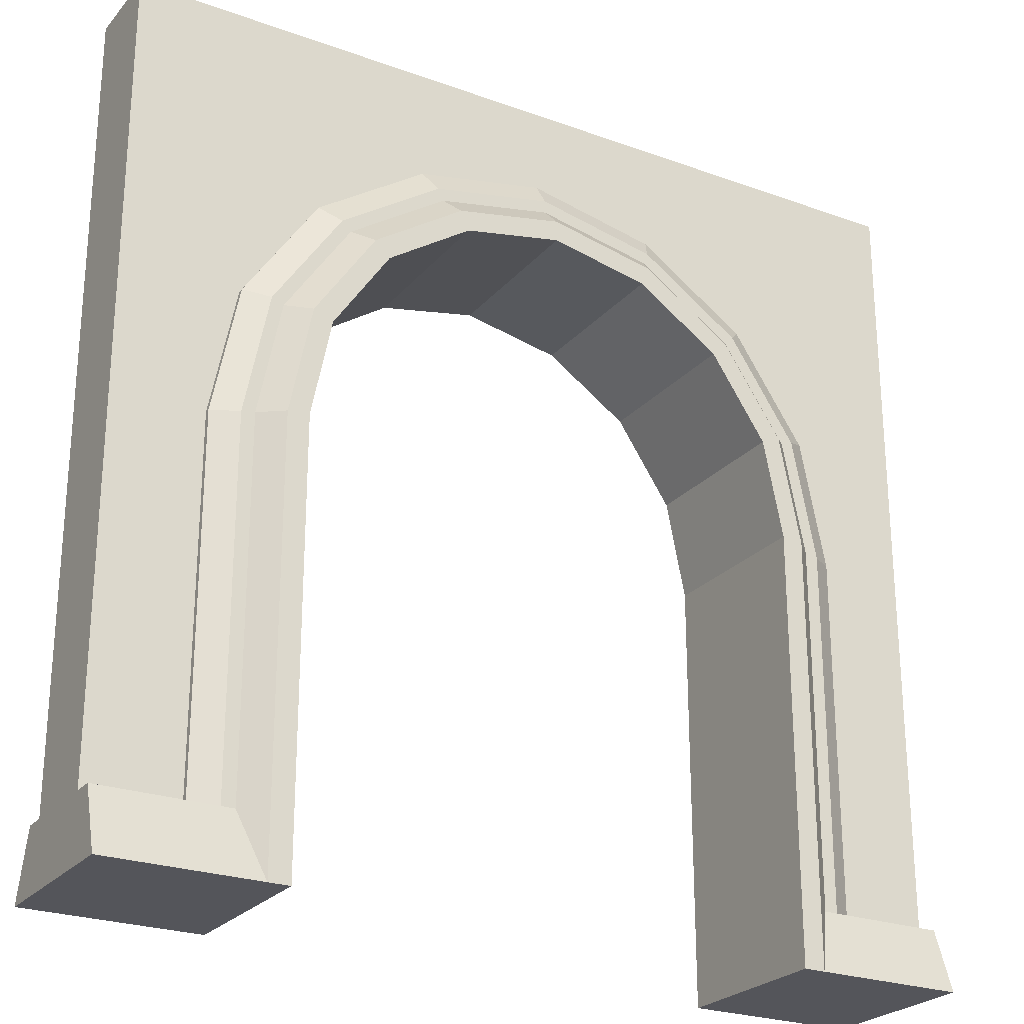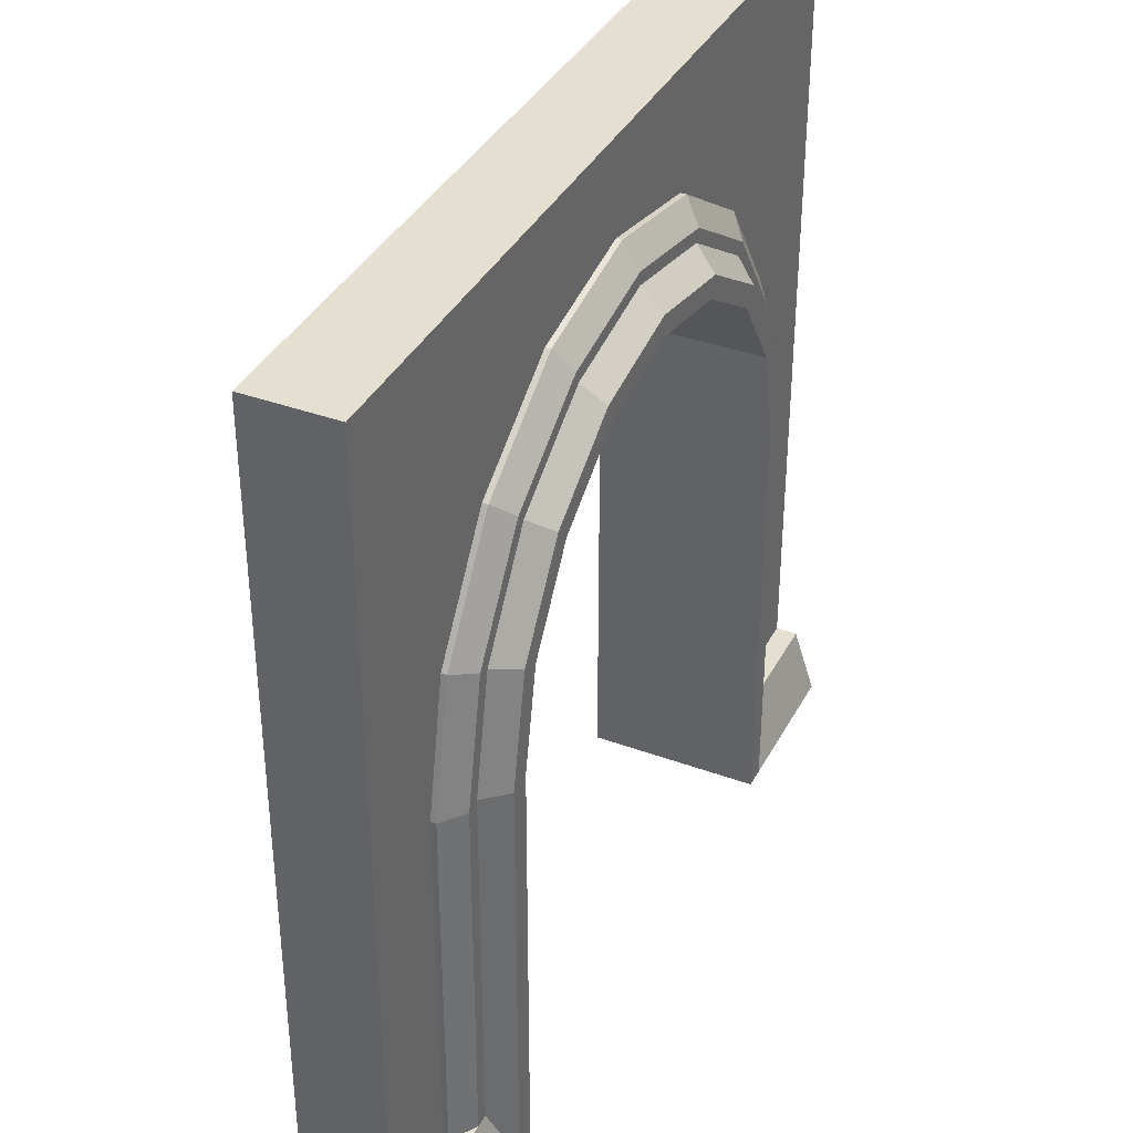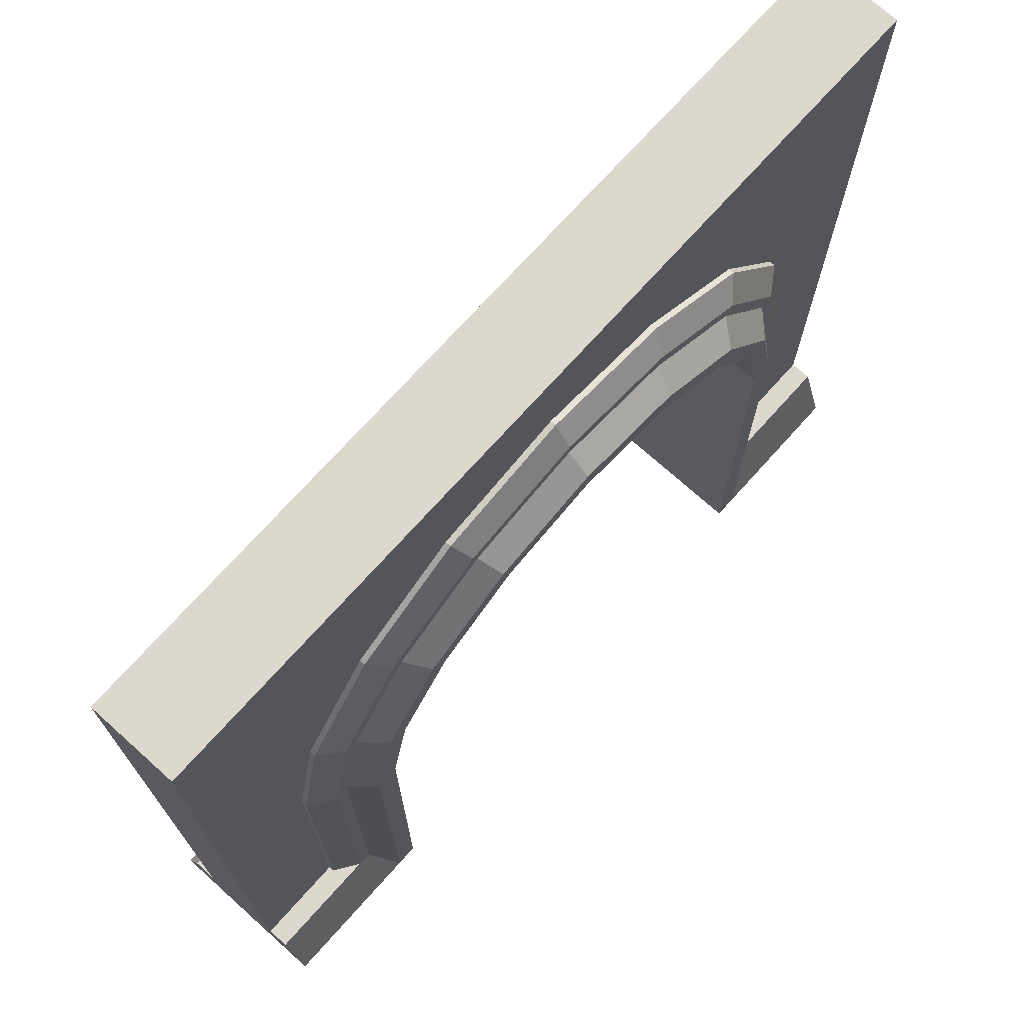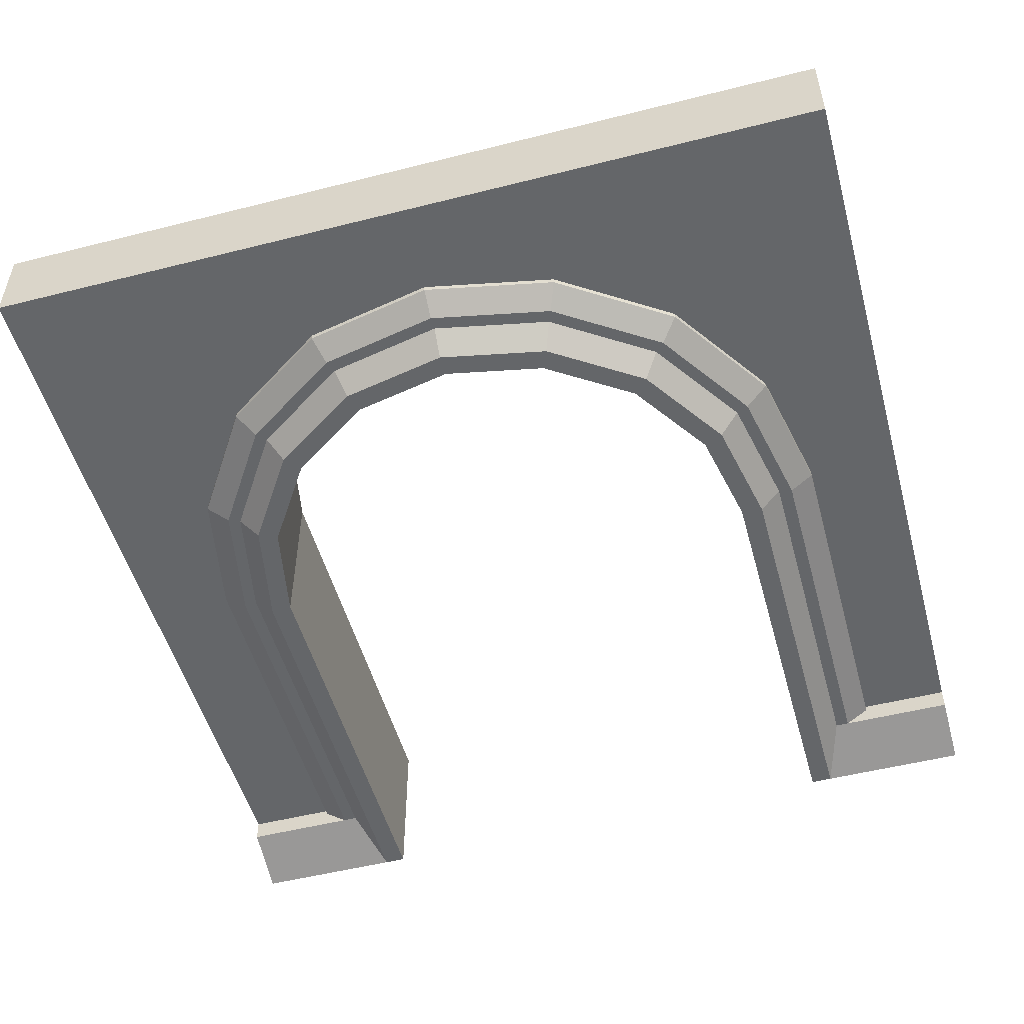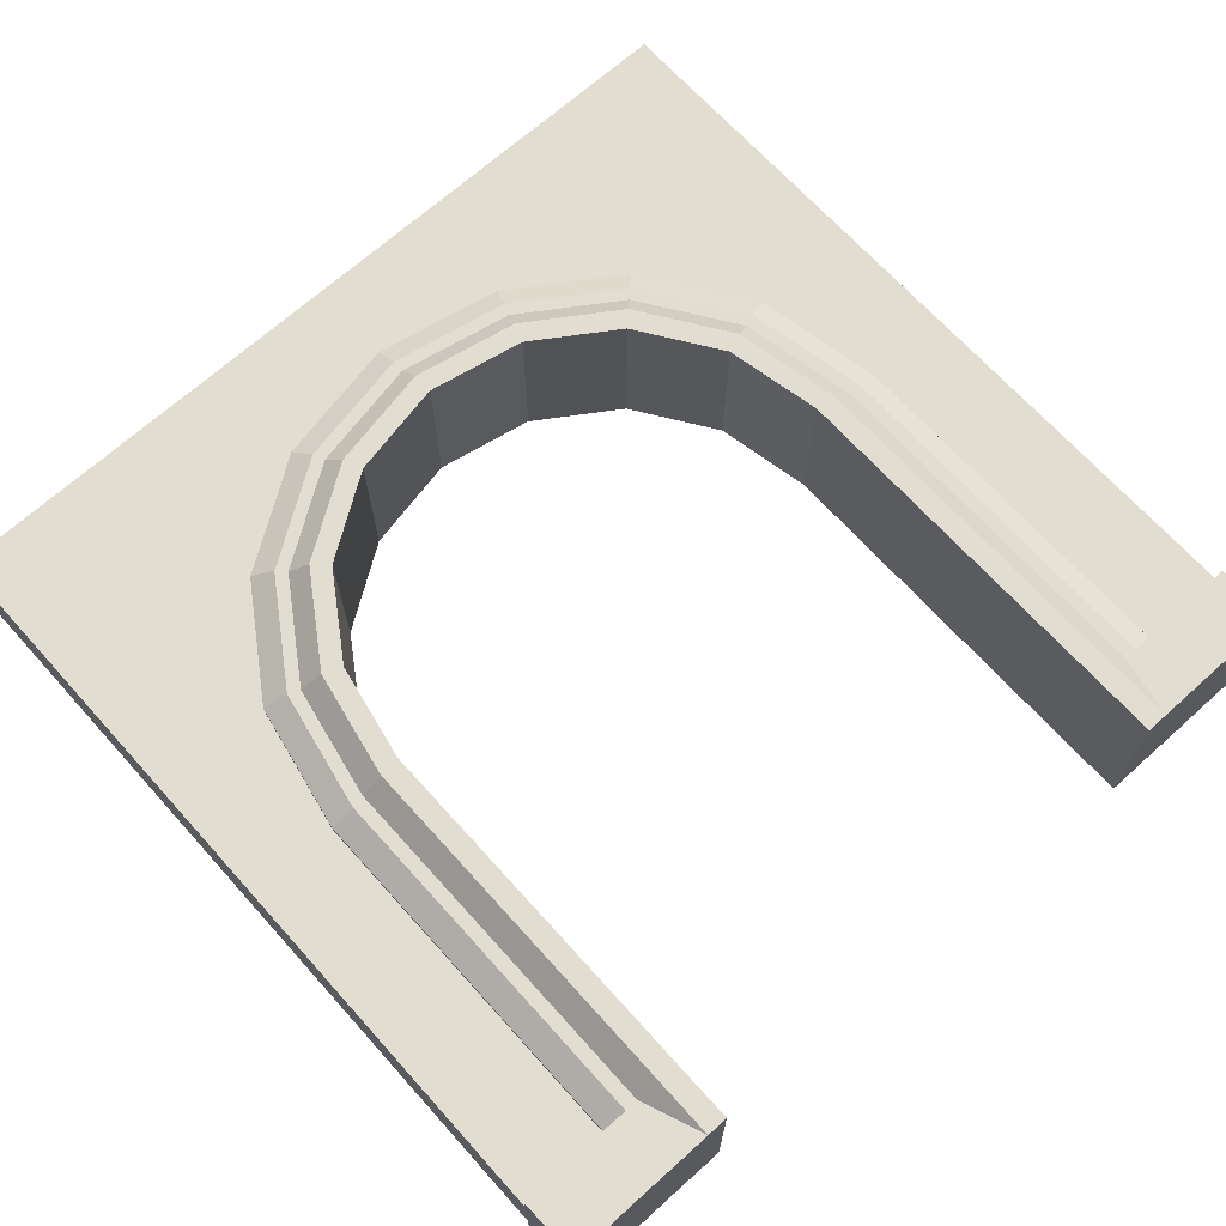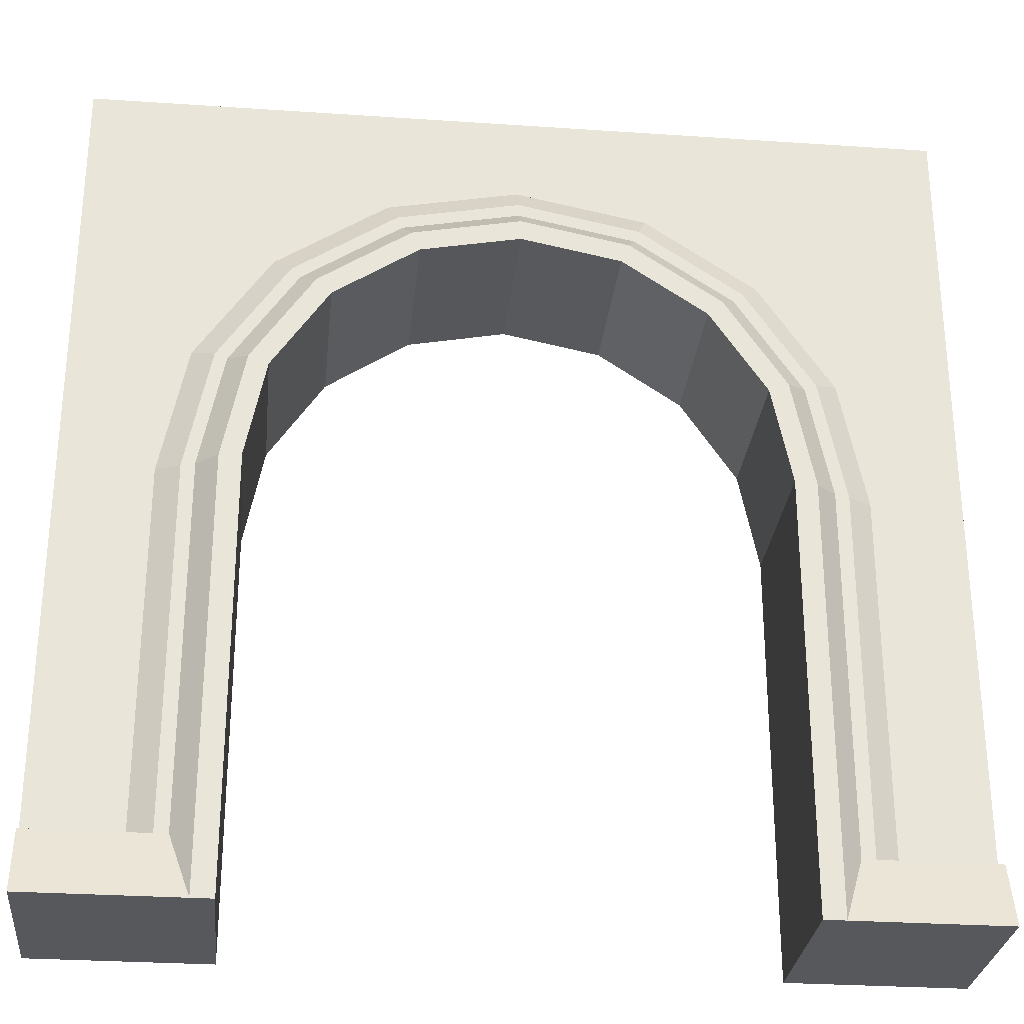
<metadata>
{"format":"obj","ext":"obj","renderer":"f3d","projection":"perspective","resolution":1024,"background":"white","views":[{"elev":-25.0,"azim":149.5,"up":"+Y"},{"elev":37.4,"azim":-64.8,"up":"+Y"},{"elev":72.4,"azim":131.9,"up":"+Y"},{"elev":-51.7,"azim":-164.7,"up":"+Z"},{"elev":68.4,"azim":-42.0,"up":"+Z"},{"elev":-28.8,"azim":-5.8,"up":"+Y"}]}
</metadata>
<code>
o object1
g object1
v -1.5 0 0.4
v -1.5 2 0.4
v -1.5 2 0.6
v -1.5 -0 0.6
v 0.2 -0 0.6
v 0.2 1 0.6
v 0.1467 1.268 0.6
v -0.005025 1.495 0.6
v -0.2321 1.647 0.6
v -0.5 1.7 0.6
v -0.7679 1.647 0.6
v -0.995 1.495 0.6
v -1.147 1.268 0.6
v -1.2 1 0.6
v -1.2 -0 0.6
v 0.5 2 0.6
v 0.5 -0 0.6
v 0.5 0 0.4
v 0.5 2 0.4
v -1.2 0 0.4
v 0.2 0 0.4
v 0.2 1 0.4
v 0.1467 1.268 0.4
v -0.005025 1.495 0.4
v -0.2321 1.647 0.4
v -0.5 1.7 0.4
v -0.7679 1.647 0.4
v -0.995 1.495 0.4
v -1.147 1.268 0.4
v -1.2 1 0.4
f 4 3 2
f 4 2 1
f 6 5 17
f 7 6 16
f 9 16 3
f 3 11 10
f 3 12 11
f 3 13 12
f 3 14 13
f 4 15 14
f 3 4 14
f 3 10 9
f 9 8 16
f 8 7 16
f 6 17 16
f 18 19 17
f 19 16 17
f 20 15 1
f 15 4 1
f 18 21 22
f 19 22 23
f 2 19 25
f 25 26 2
f 26 27 2
f 27 28 2
f 28 29 2
f 29 30 2
f 30 20 1
f 30 1 2
f 19 24 25
f 19 23 24
f 19 18 22
f 3 16 19
f 3 19 2
f 5 21 18
f 5 18 17
f 9 10 25
f 10 26 25
f 8 9 24
f 9 25 24
f 7 8 23
f 8 24 23
f 6 7 22
f 7 23 22
f 5 6 22
f 5 22 21
f 10 11 26
f 11 27 26
f 11 12 27
f 12 28 27
f 12 13 28
f 13 29 28
f 13 14 29
f 14 30 29
f 14 15 20
f 14 20 30
o object2
g object2
v -0.5 1.788 0.3875
v -0.1986 1.728 0.3875
v -0.1986 1.728 0.6125
v -0.5 1.788 0.6125
v 0.05685 1.557 0.3875
v 0.05685 1.557 0.6125
v 0.2276 1.301 0.3875
v 0.2276 1.301 0.6125
v 0.2875 1 0.3875
v 0.2875 1 0.6125
v -1.288 0.15 0.6125
v -1.288 0.15 0.3875
v -1.288 1 0.3875
v -1.288 1 0.6125
v -1.228 1.301 0.3875
v -1.228 1.301 0.6125
v -1.057 1.557 0.3875
v -1.057 1.557 0.6125
v -0.8014 1.728 0.3875
v -0.8014 1.728 0.6125
v -1.175 1.279 0.65
v -1.016 1.516 0.65
v -0.7794 1.675 0.65
v -0.5 1.73 0.65
v -0.2206 1.675 0.65
v -1.231 0.9945 0.65
v 0.01629 1.516 0.65
v 0.1746 1.279 0.65
v 0.2313 0.9945 0.65
v 0.2313 0.15 0.65
v 0.2875 0.15 0.6125
v -0.2206 1.675 0.35
v -0.5 1.73 0.35
v 0.01629 1.516 0.35
v 0.1746 1.279 0.35
v 0.2313 0.9945 0.35
v -1.231 0.15 0.35
v -1.231 0.9945 0.35
v -1.175 1.279 0.35
v -1.016 1.516 0.35
v -0.7794 1.675 0.35
v 0.1 -0 0.7
v 0.15 -0 0.7
v 0.5 0 0.7
v 0.5 0 0.3
v 0.15 0 0.3
v 0.1 0 0.3
v 0.2 0.15 0.35
v 0.2313 0.15 0.35
v -1.2 0.15 0.35
v -1.2 1 0.35
v -1.147 1.268 0.35
v -0.995 1.495 0.35
v -0.7679 1.647 0.35
v -0.5 1.7 0.35
v -0.2321 1.647 0.35
v -0.005025 1.495 0.35
v 0.1467 1.268 0.35
v 0.2 1 0.35
v 0.2 0.15 0.65
v -1.231 0.15 0.65
v -1.2 0.15 0.65
v -1.2 1 0.65
v -1.147 1.268 0.65
v -0.995 1.495 0.65
v -0.7679 1.647 0.65
v -0.5 1.7 0.65
v -0.2321 1.647 0.65
v -0.005025 1.495 0.65
v 0.1467 1.268 0.65
v 0.2 1 0.65
v -1.1 1.248 0.3
v -1.15 0.9951 0.3
v -0.9589 1.459 0.3
v -0.7484 1.6 0.3
v -0.5 1.649 0.3
v -0.2516 1.6 0.3
v -0.04107 1.459 0.3
v 0.09962 1.248 0.3
v 0.15 0.9951 0.3
v 0.15 0.9951 0.7
v 0.09962 1.248 0.7
v -0.04107 1.459 0.7
v -0.2516 1.6 0.7
v -0.5 1.649 0.7
v -0.7484 1.6 0.7
v -0.9589 1.459 0.7
v -1.1 1.248 0.7
v -1.15 0.9951 0.7
v 0.1 1 0.3
v 0.1 1 0.7
v 0.05433 1.23 0.3
v 0.05433 1.23 0.7
v -0.07574 1.424 0.3
v -0.07574 1.424 0.7
v -0.2704 1.554 0.3
v -0.2704 1.554 0.7
v -0.5 1.6 0.3
v -0.5 1.6 0.7
v -0.7296 1.554 0.3
v -0.7296 1.554 0.7
v -0.9243 1.424 0.3
v -0.9243 1.424 0.7
v -1.054 1.23 0.3
v -1.054 1.23 0.7
v -1.1 1 0.3
v -1.1 1 0.7
v -1.15 0 0.3
v -1.1 0 0.3
v -1.1 -0 0.7
v -1.15 -0 0.7
v -1.5 0 0.7
v -1.5 0 0.3
v -1.5 0.15 0.35
v -1.5 0.15 0.65
v 0.2875 0.15 0.3875
v 0.5 0.15 0.65
v 0.5 0.15 0.35
f 34 33 32
f 34 32 31
f 33 36 35
f 33 35 32
f 36 38 37
f 36 37 35
f 38 40 39
f 38 39 37
f 44 43 42
f 44 42 41
f 44 46 45
f 44 45 43
f 46 48 47
f 46 47 45
f 48 50 49
f 48 49 47
f 50 34 31
f 50 31 49
f 48 46 52
f 46 51 52
f 50 48 53
f 48 52 53
f 34 50 54
f 50 53 54
f 33 34 55
f 34 54 55
f 46 44 51
f 44 56 51
f 36 33 57
f 33 55 57
f 38 36 58
f 36 57 58
f 40 38 58
f 40 58 59
f 60 61 59
f 61 40 59
f 62 63 32
f 63 31 32
f 64 62 35
f 62 32 35
f 65 64 37
f 64 35 37
f 66 65 39
f 65 37 39
f 67 42 68
f 42 43 68
f 69 68 43
f 69 43 45
f 70 69 47
f 69 45 47
f 71 70 49
f 70 47 49
f 63 71 31
f 71 49 31
f 75 74 73
f 77 76 73
f 73 72 77
f 76 75 73
f 80 67 68
f 82 68 69
f 83 69 70
f 84 70 71
f 85 71 63
f 86 63 62
f 87 62 64
f 88 64 65
f 89 65 66
f 66 79 78
f 89 66 78
f 89 88 65
f 88 87 64
f 87 86 62
f 86 85 63
f 85 84 71
f 84 83 70
f 83 82 69
f 82 81 68
f 81 80 68
f 56 91 92
f 51 56 94
f 52 51 95
f 53 52 96
f 54 53 97
f 55 54 98
f 57 55 99
f 58 57 100
f 59 58 101
f 90 59 101
f 90 60 59
f 58 100 101
f 57 99 100
f 55 98 99
f 54 97 98
f 53 96 97
f 52 95 96
f 51 94 95
f 56 93 94
f 56 92 93
f 102 103 81
f 102 81 82
f 104 102 83
f 102 82 83
f 105 104 84
f 104 83 84
f 106 105 85
f 105 84 85
f 107 106 86
f 106 85 86
f 108 107 87
f 107 86 87
f 109 108 88
f 108 87 88
f 110 109 89
f 109 88 89
f 78 76 110
f 78 110 89
f 73 90 111
f 90 101 111
f 101 100 112
f 101 112 111
f 100 99 112
f 99 113 112
f 99 98 113
f 98 114 113
f 98 97 114
f 97 115 114
f 97 96 115
f 96 116 115
f 96 95 116
f 95 117 116
f 95 94 117
f 94 118 117
f 94 93 118
f 93 119 118
f 121 120 72
f 120 77 72
f 121 123 120
f 123 122 120
f 123 125 122
f 125 124 122
f 125 127 124
f 127 126 124
f 127 129 126
f 129 128 126
f 129 131 128
f 131 130 128
f 131 133 130
f 133 132 130
f 133 135 132
f 135 134 132
f 135 137 134
f 137 136 134
f 110 76 77
f 109 110 122
f 108 109 124
f 107 108 126
f 106 107 128
f 105 106 130
f 104 105 132
f 102 104 134
f 103 102 136
f 136 139 103
f 139 138 103
f 102 134 136
f 104 132 134
f 105 130 132
f 106 128 130
f 107 126 128
f 108 124 126
f 109 122 124
f 110 120 122
f 110 77 120
f 137 140 139
f 137 139 136
f 72 73 111
f 123 111 112
f 125 112 113
f 127 113 114
f 129 114 115
f 131 115 116
f 133 116 117
f 135 117 118
f 137 118 119
f 119 141 140
f 119 140 137
f 137 135 118
f 135 133 117
f 133 131 116
f 131 129 115
f 129 127 114
f 127 125 113
f 125 123 112
f 123 121 111
f 121 72 111
f 92 141 119
f 92 119 93
f 41 91 56
f 41 56 44
f 138 80 103
f 80 81 103
f 141 142 143
f 141 138 139
f 139 140 141
f 141 143 138
f 143 144 67
f 67 80 138
f 138 143 67
f 42 67 144
f 41 144 145
f 145 91 41
f 41 42 144
f 145 144 142
f 144 143 142
f 91 145 142
f 141 92 91
f 91 142 141
f 39 40 61
f 39 61 146
f 146 79 66
f 146 66 39
f 74 147 60
f 90 73 60
f 73 74 60
f 148 79 146
f 61 147 148
f 61 60 147
f 148 146 61
f 74 75 148
f 74 148 147
f 79 148 75
f 79 76 78
f 79 75 76

</code>
